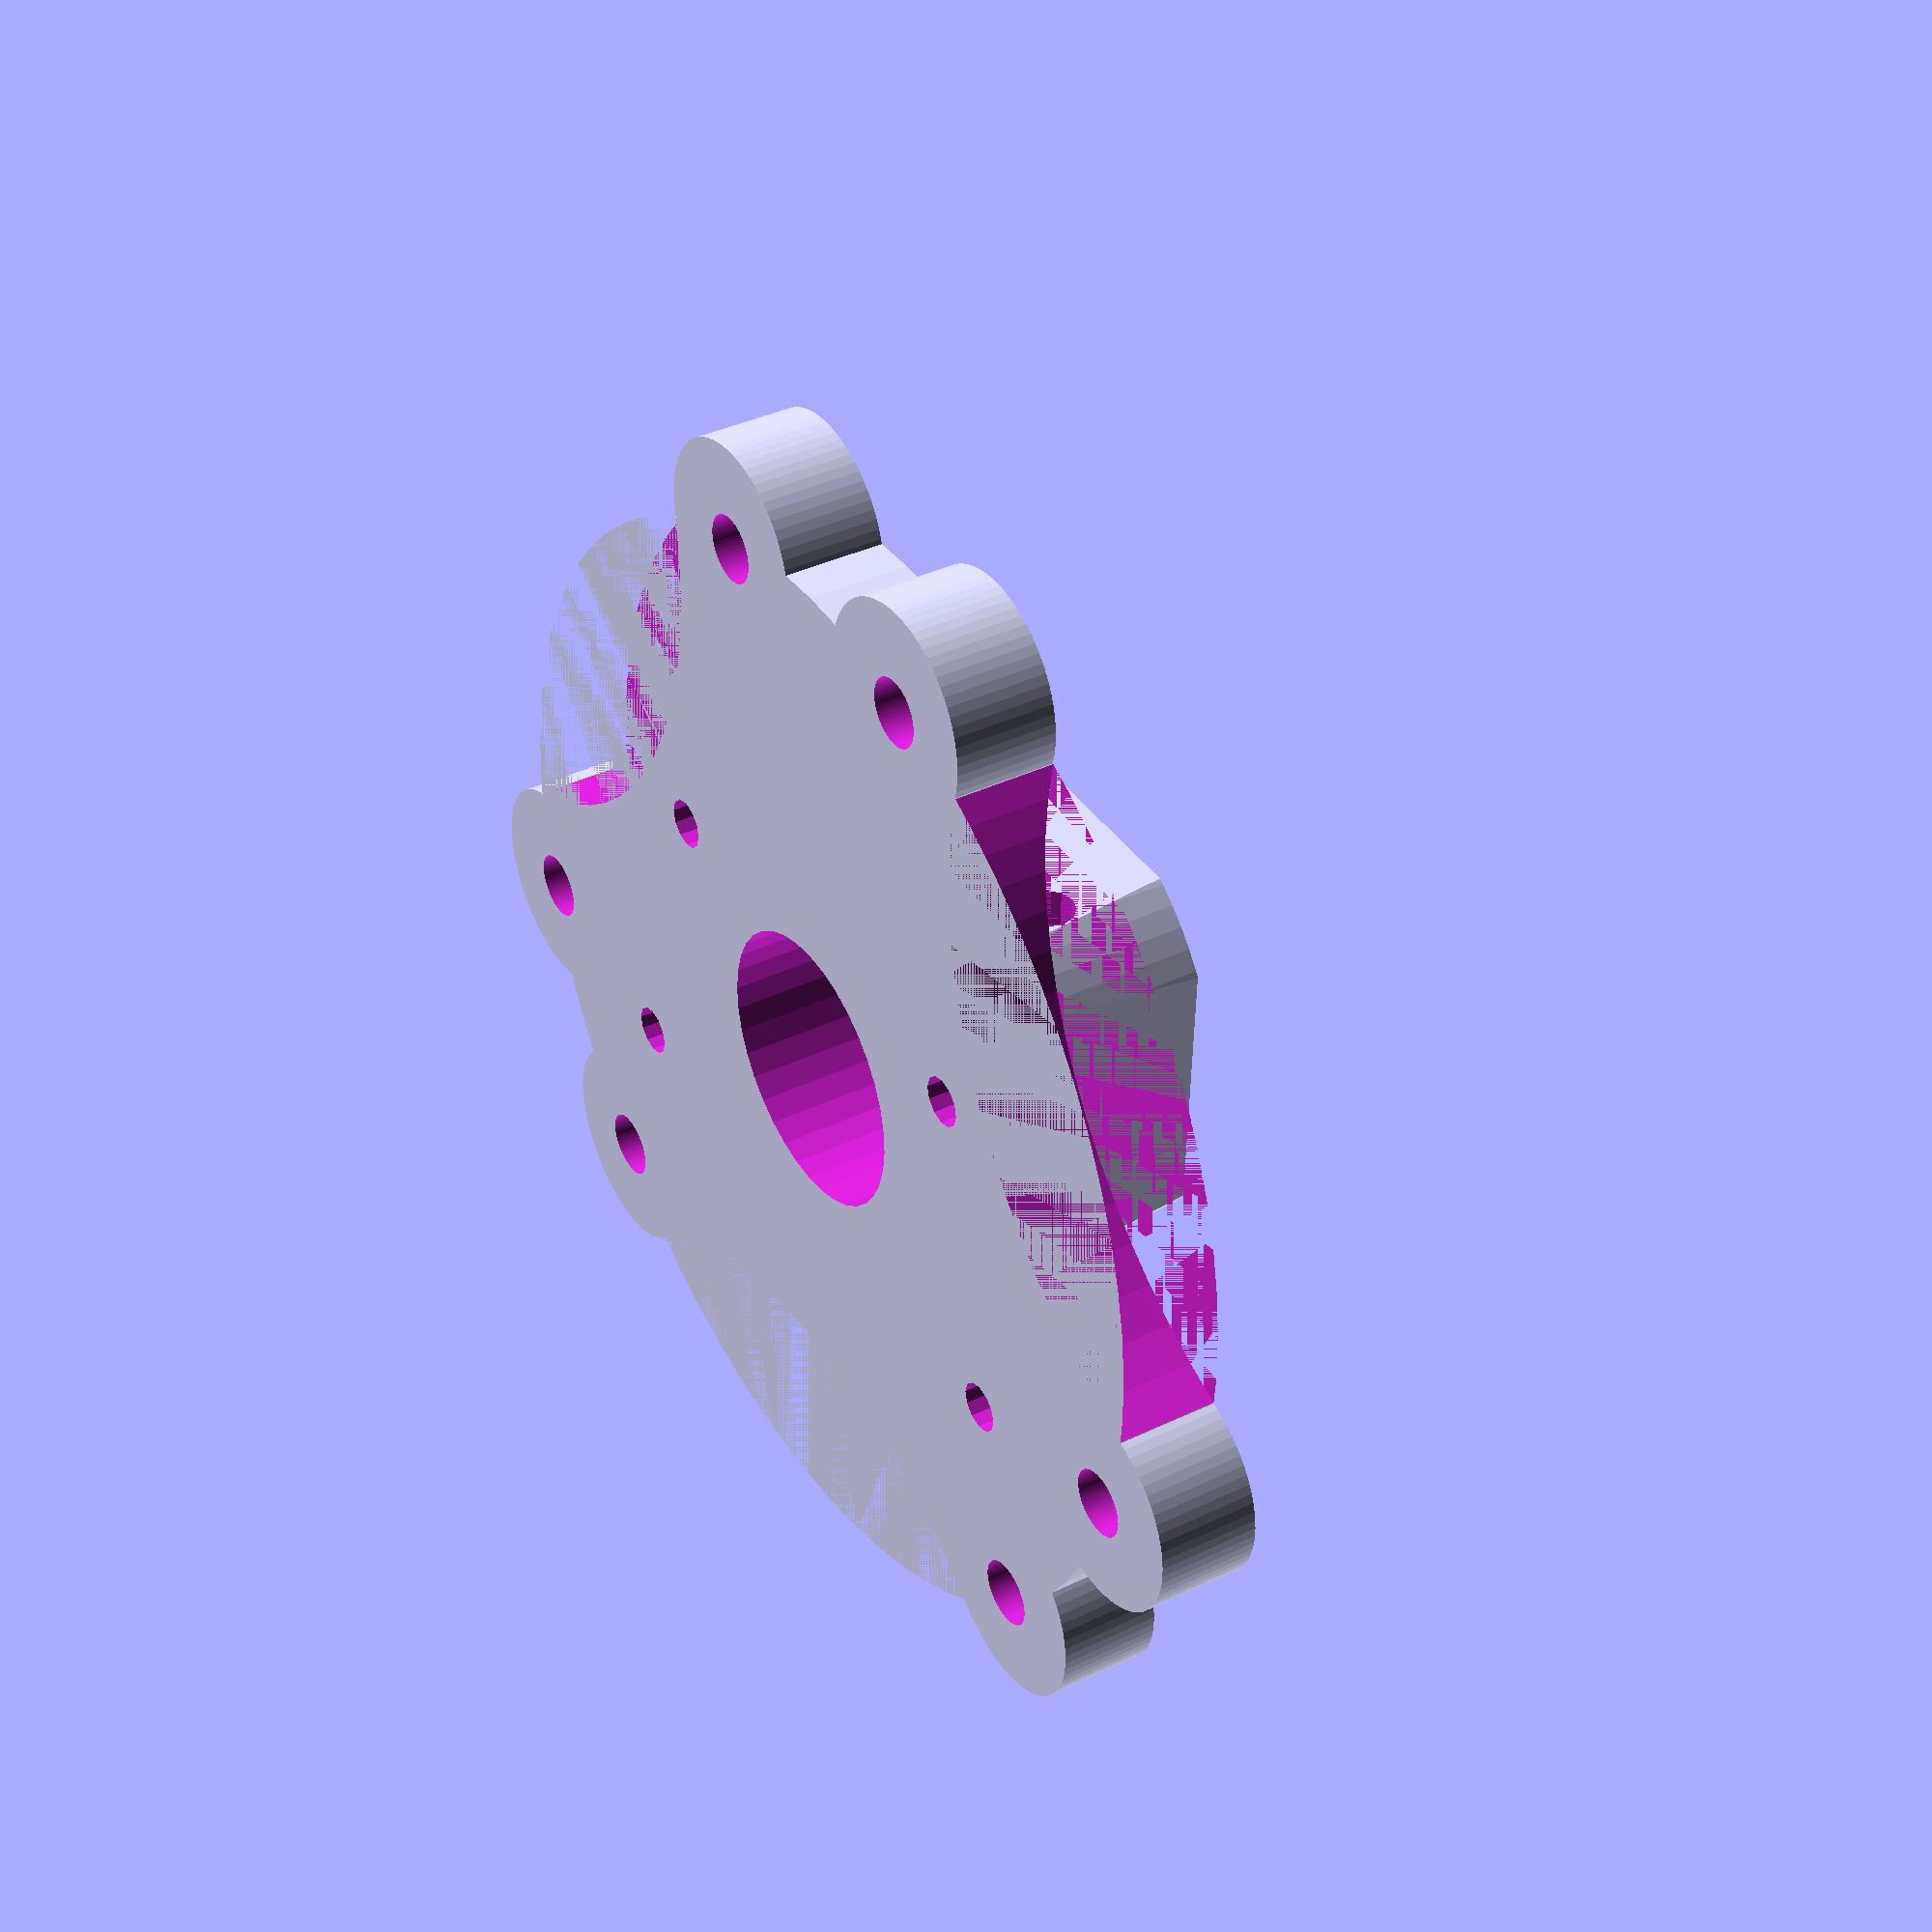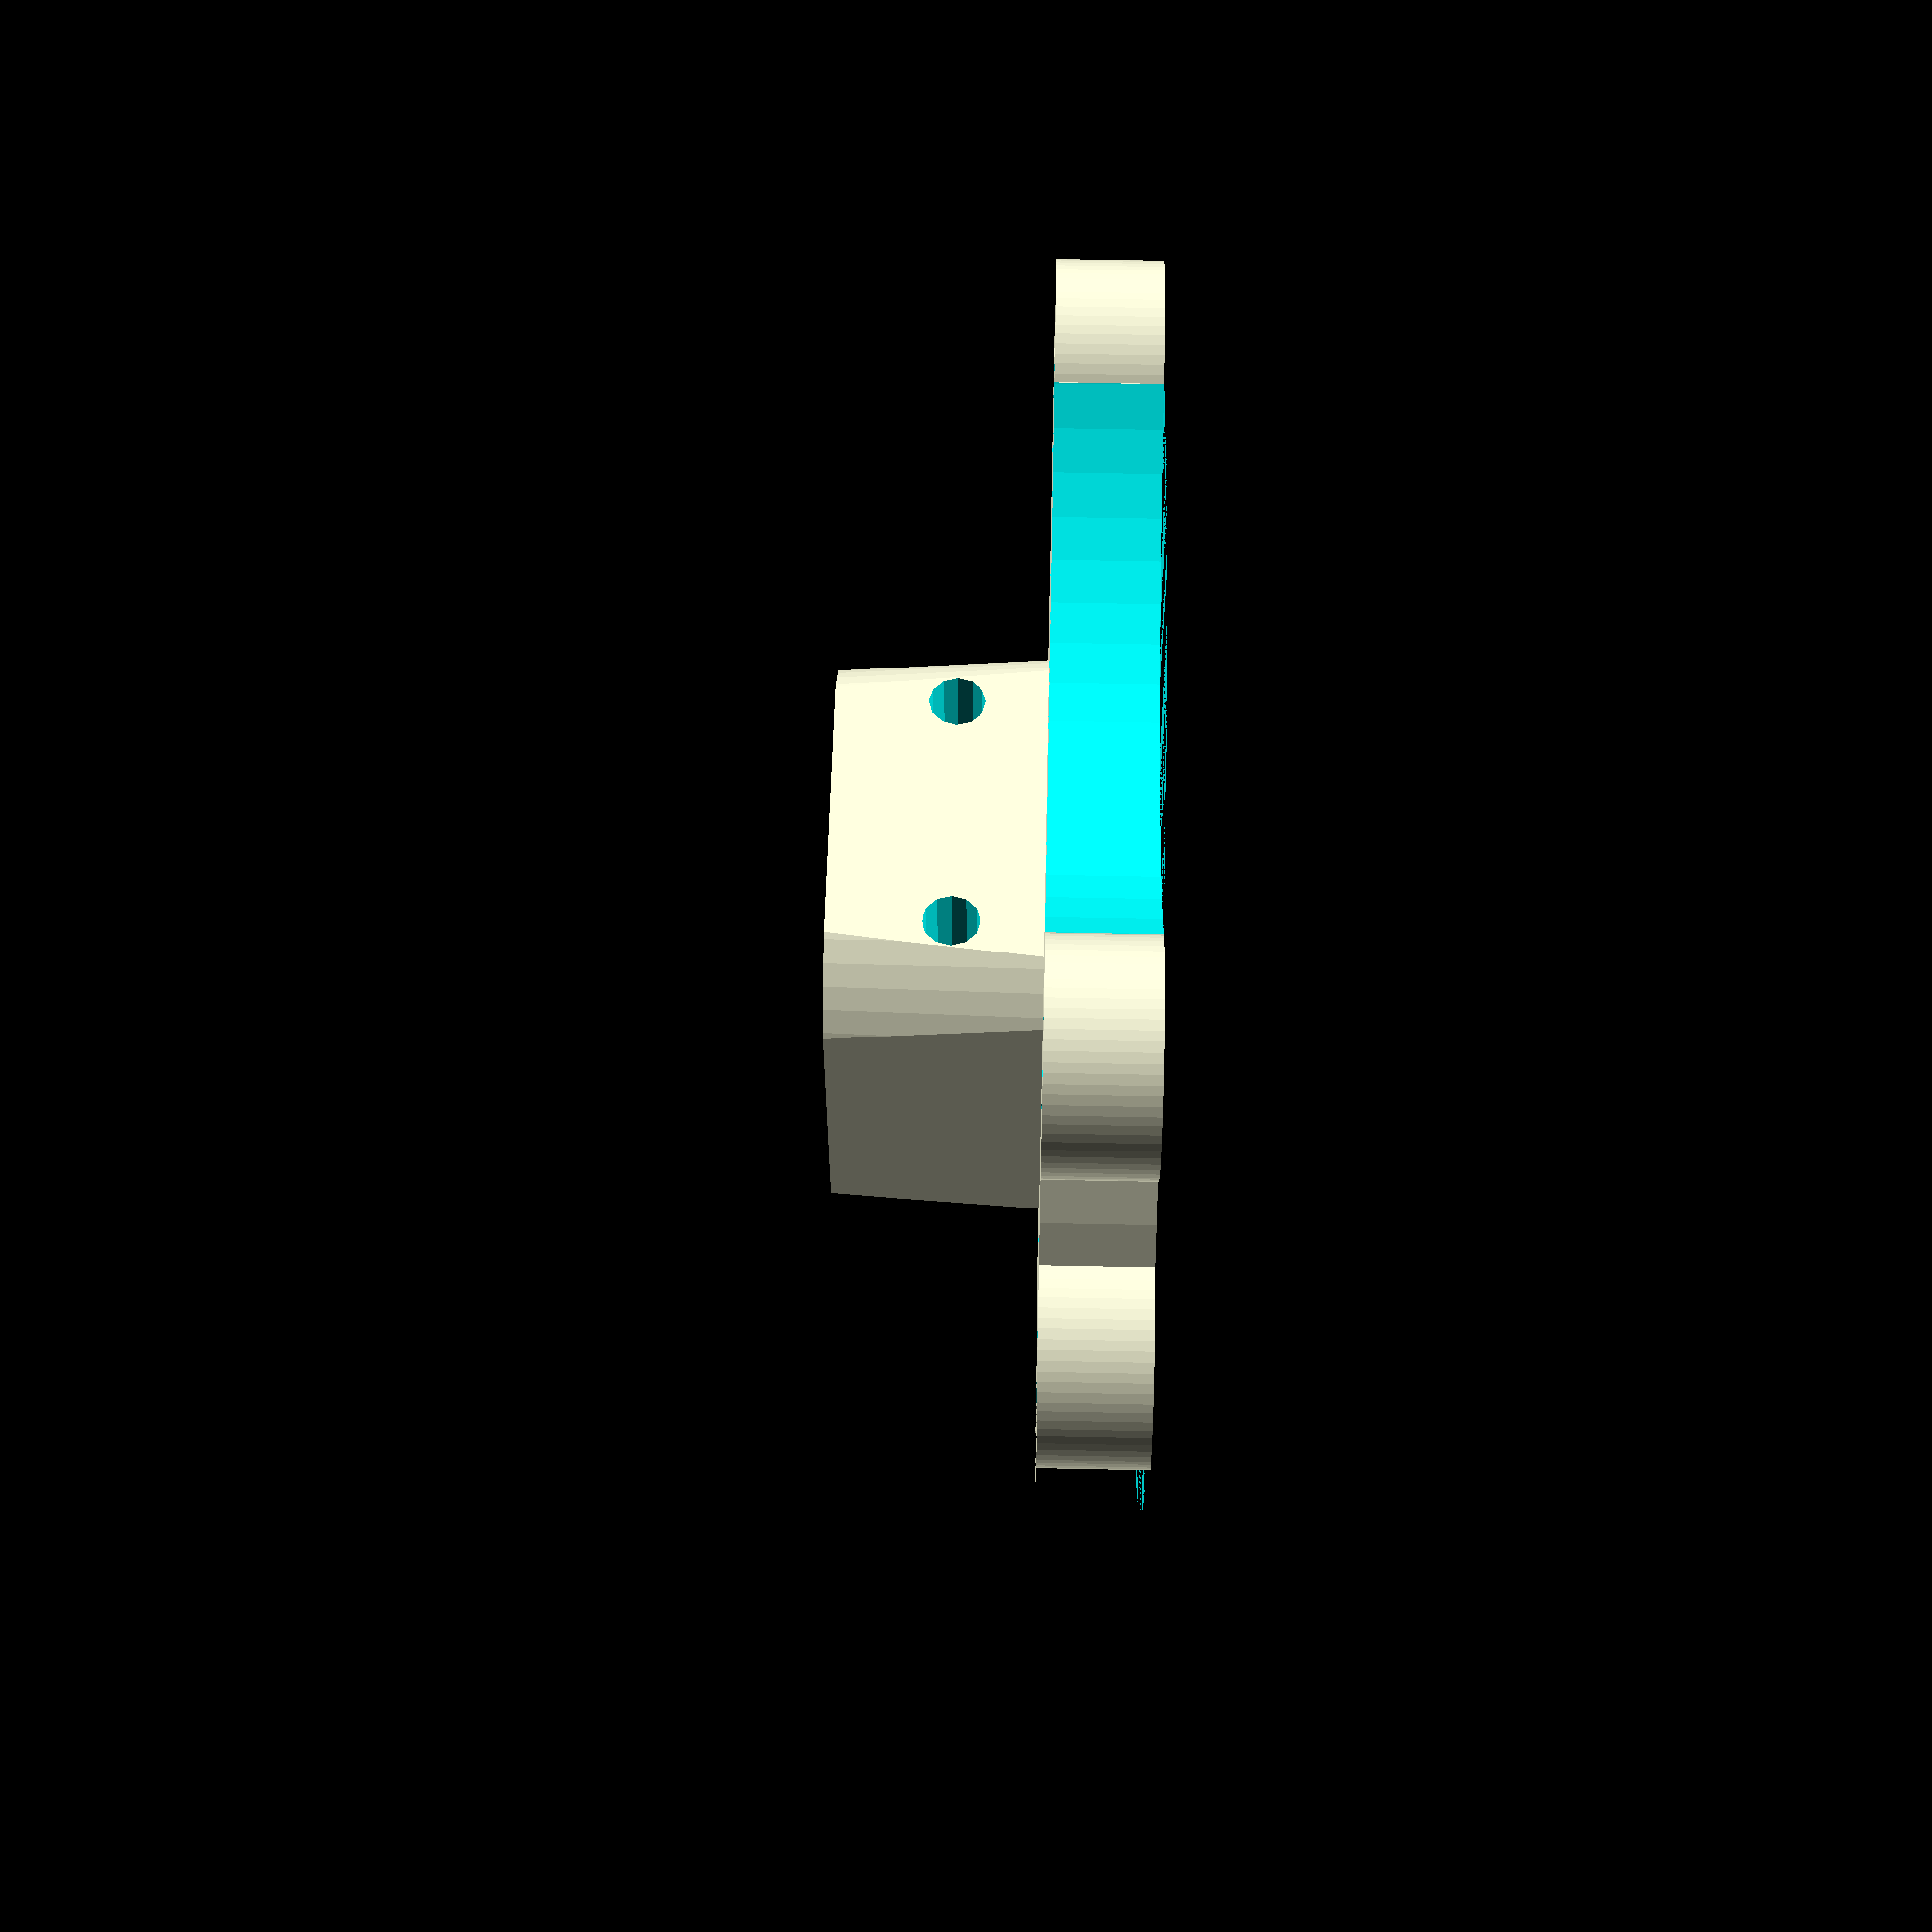
<openscad>
m3_radius=1.5;
m4_radius=2.0;
separation = 45;  			// Distance between ball joint mounting faces.
offset = 23;  				// Same as DELTA_EFFECTOR_OFFSET in Marlin.
hotend_radius = 8.4;
magnet_radius=6.35;

$fn=72;

module effector() 
{
	height = 6;
	difference() 
	{
		union() // Solids
		{
			intersection()
			{
				translate( [-12.5,-12.5,0] ) cube([25,25,18]);
				translate( [0,0,0] ) cylinder( r1=16,r2=15,h=15 );
			}
			// Base
			cylinder(r=offset+10, h=height, center=true,$fn=72);
			for (a = [0:120:359]) rotate([0, 0, a])
				for( s = [-1,1] )
					translate( [separation*s/2,offset,-height/2] ) cylinder( r=magnet_radius,  h=height );;
		}
		{	
			// Fan holes
			for (a = [60,300]) rotate([0, 0, a]) 
				translate([0,22,-3.5]) cylinder(r=m3_radius,h=height+1,$fn=12); 
			// Fixation holes
			for (a = [120,240]) rotate([0, 0, a])
				translate([0,16.5,-3.5]) cylinder(r=m3_radius,h=height+1,$fn=12); 
			
			// Extruder
			translate([0,0,-3.5])cylinder(r=hotend_radius,h=16.1, $fn=36);
			translate([0,0,-3.5])cylinder(r=hotend_radius-1.5, h=23.5,$fn=36);
			translate( [0,0,12.6] ) cylinder(r1=hotend_radius,r2=hotend_radius-1.5,h=0.4, $fn=36);

			// Horizontal extruder j-mount
			translate([7.4,15,8.1]) rotate([90,0,0]) cylinder(r=1.6,h=30,$fn=12);
			translate([-7.4,15,8.1]) rotate([90,0,0]) cylinder(r=1.6,h=30,$fn=12);
			

			// Magnet ball holes
			for (a = [0:120:359]) rotate([0, 0, a])
				for( s = [-1,1] )
					translate( [separation*s/2,offset,-3.5] ) cylinder( r=m4_radius, h = height+1 );

			// Cutouts		
			for (a = [0:120:359]) rotate([0, 0, a])
				translate([0, separation+4, 0] ) cylinder( r=offset+5, h=height, center=true );
				 
		}
	}
}

 effector();

</openscad>
<views>
elev=322.6 azim=177.6 roll=238.3 proj=p view=solid
elev=309.5 azim=6.4 roll=91.3 proj=p view=solid
</views>
